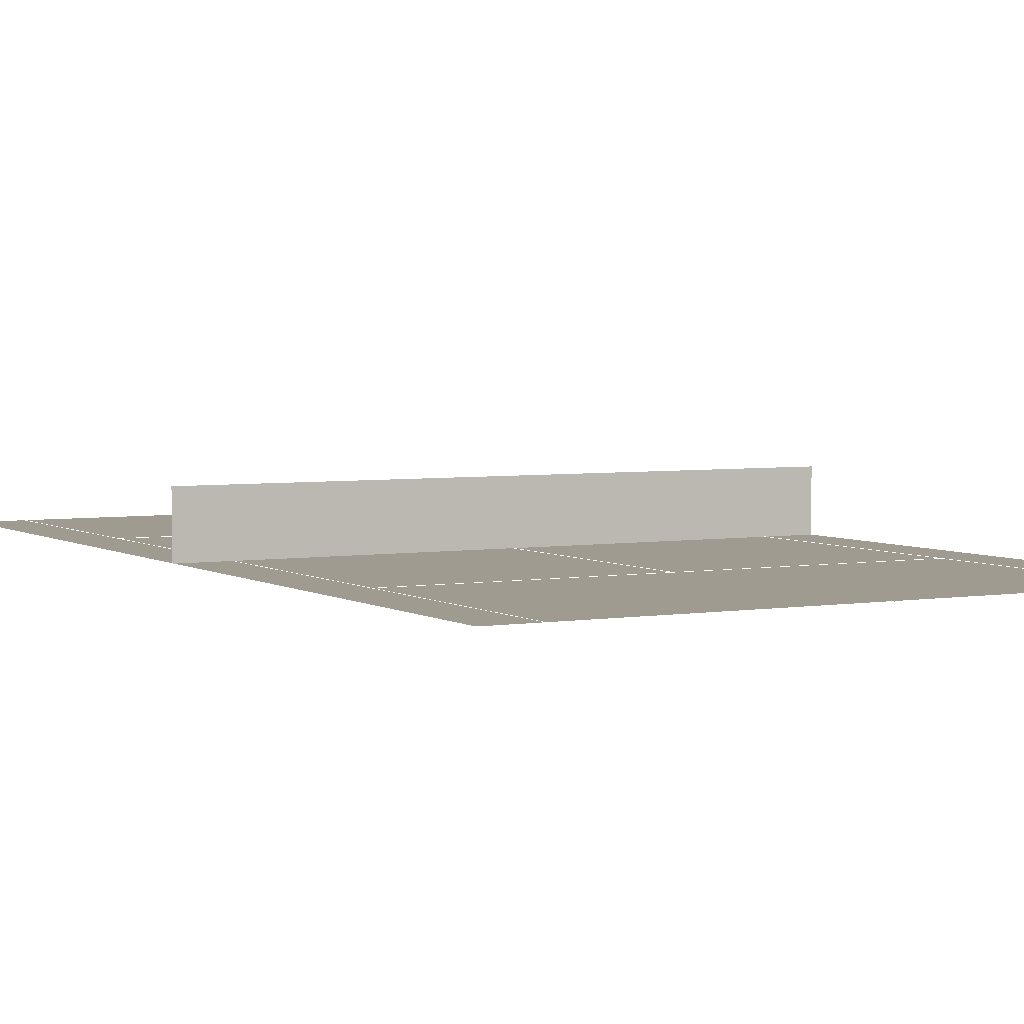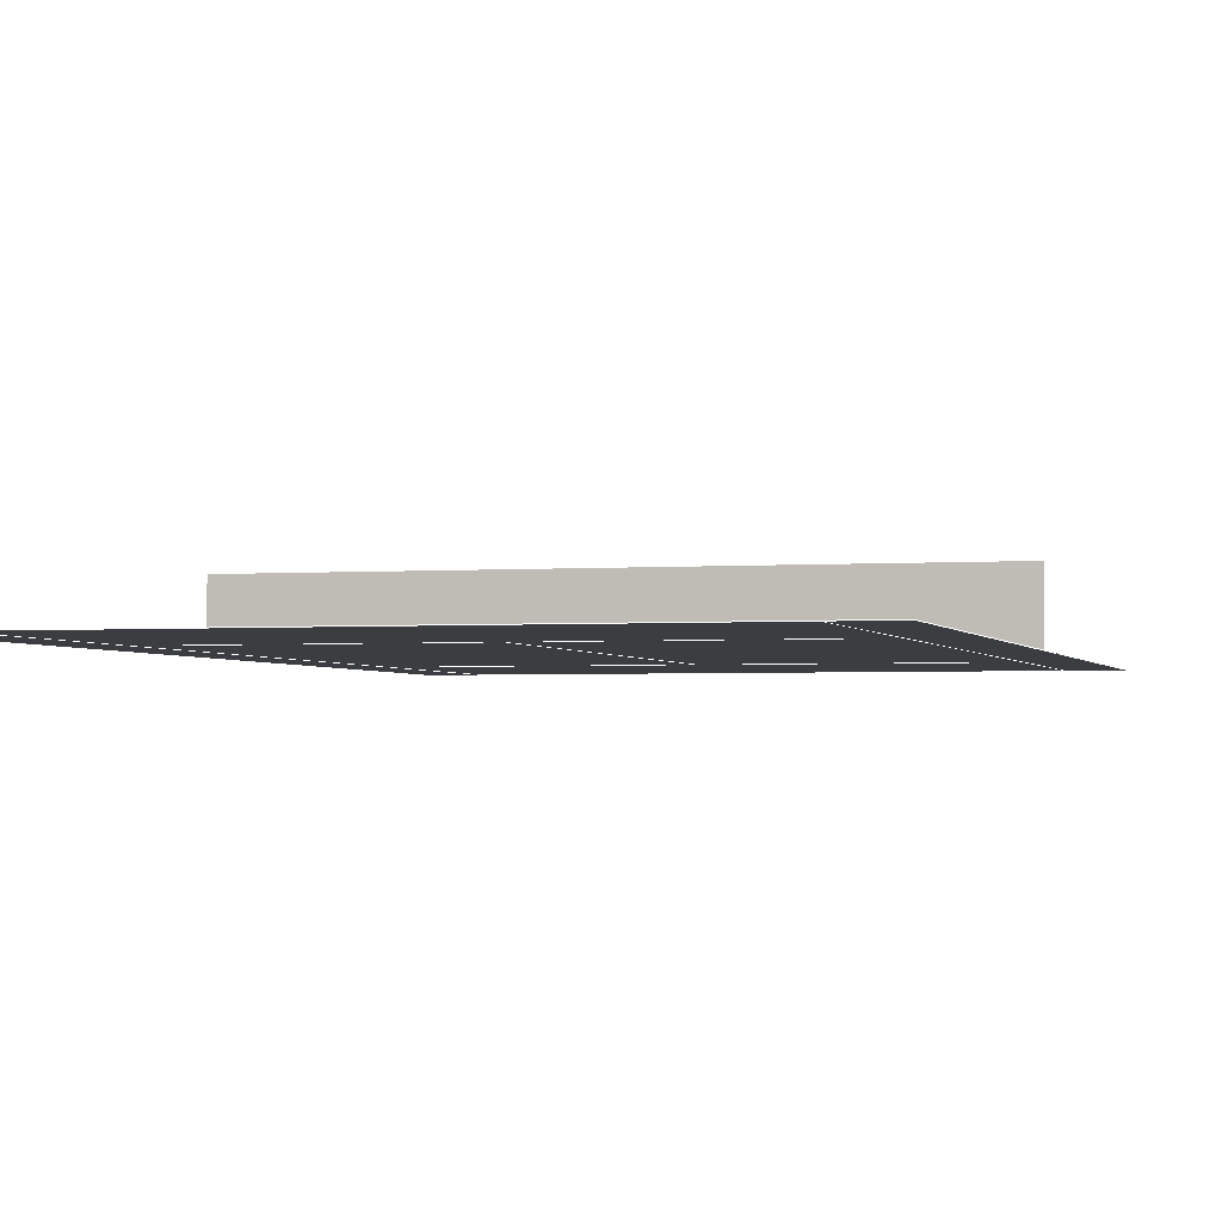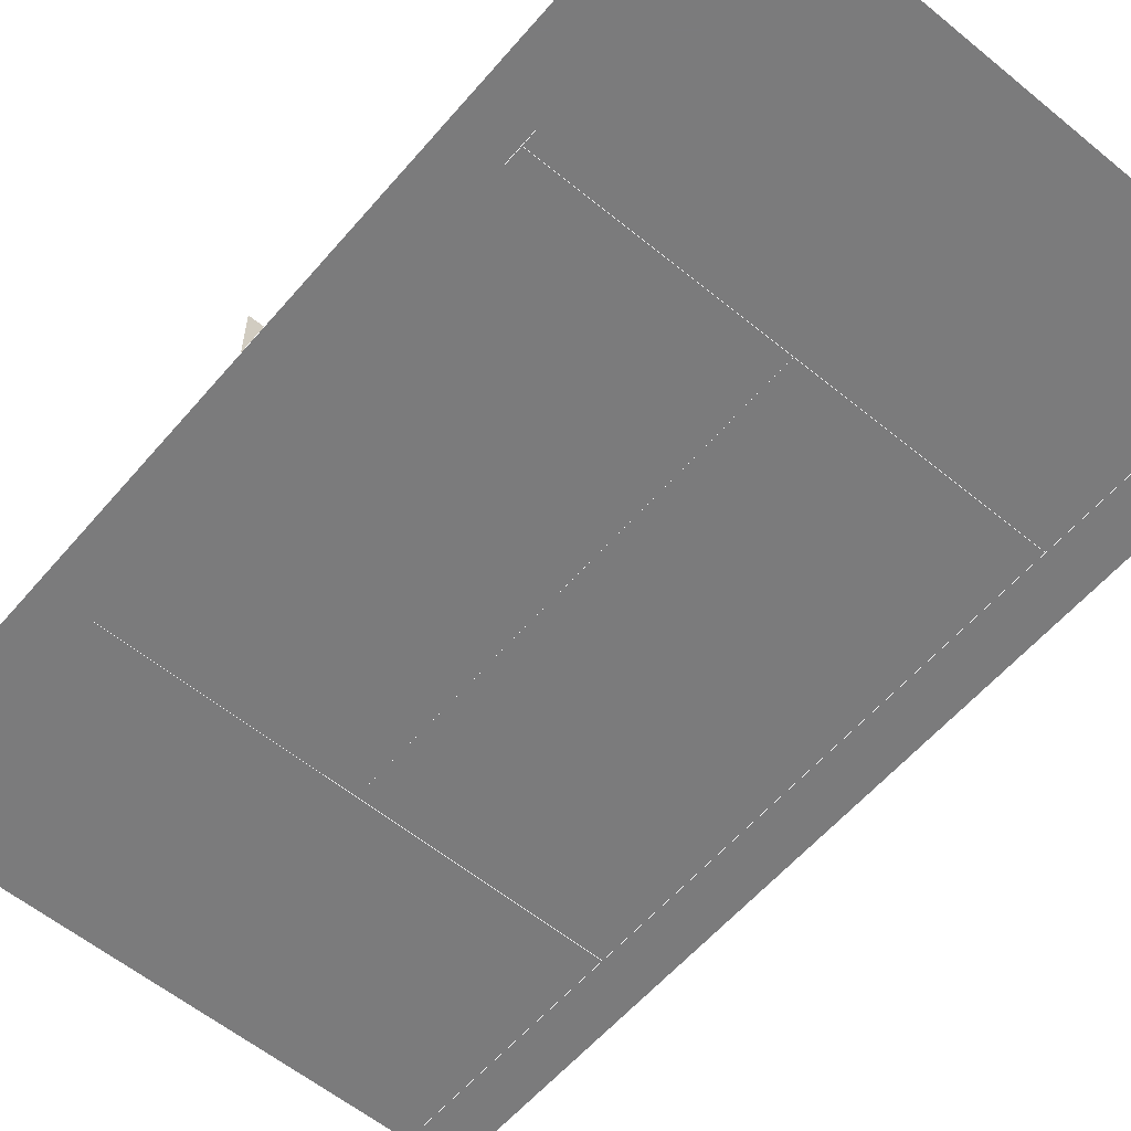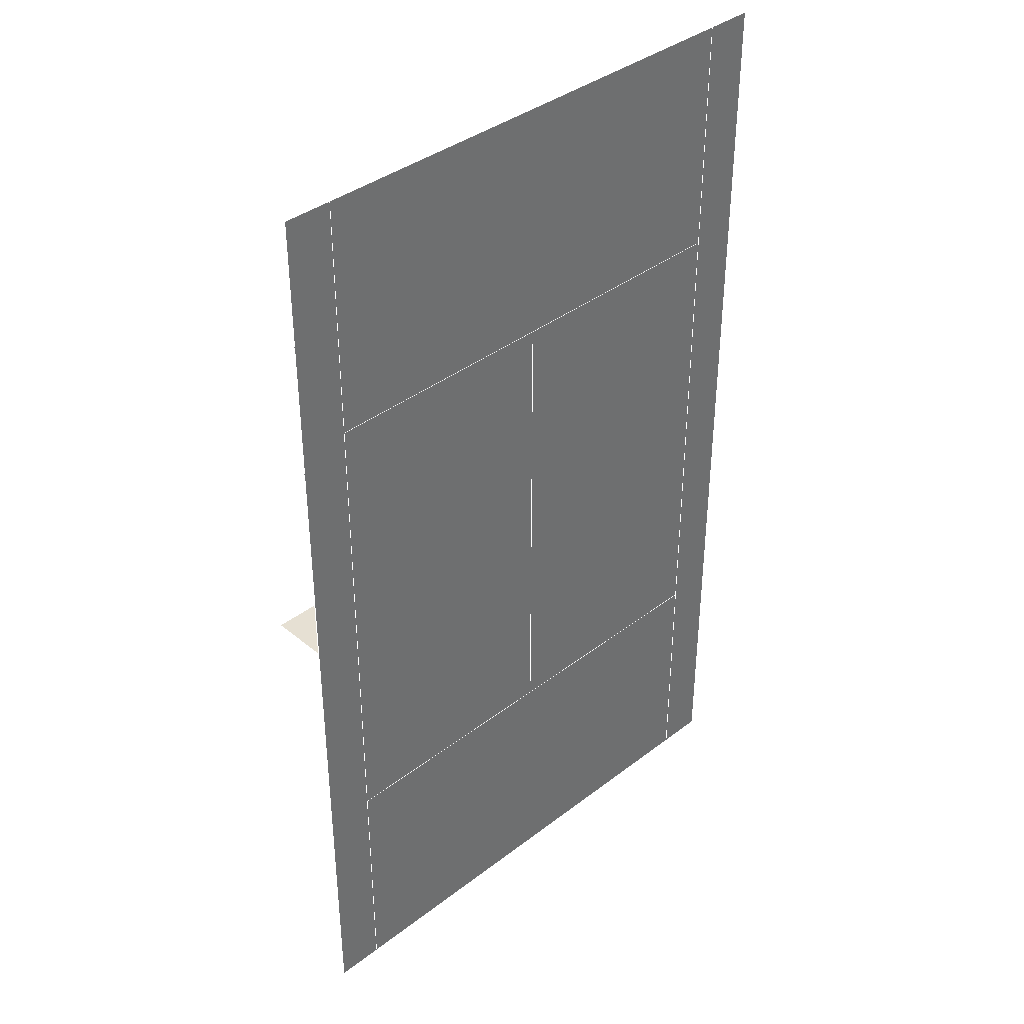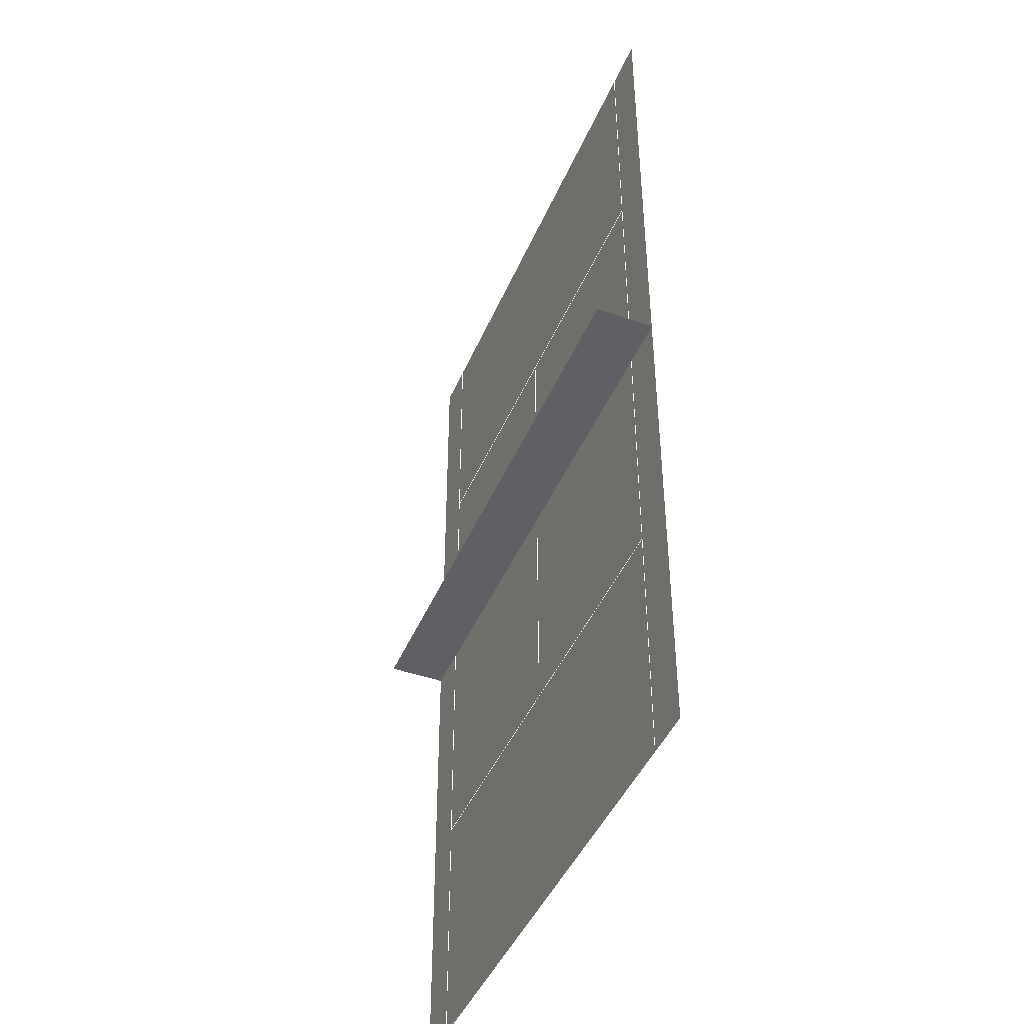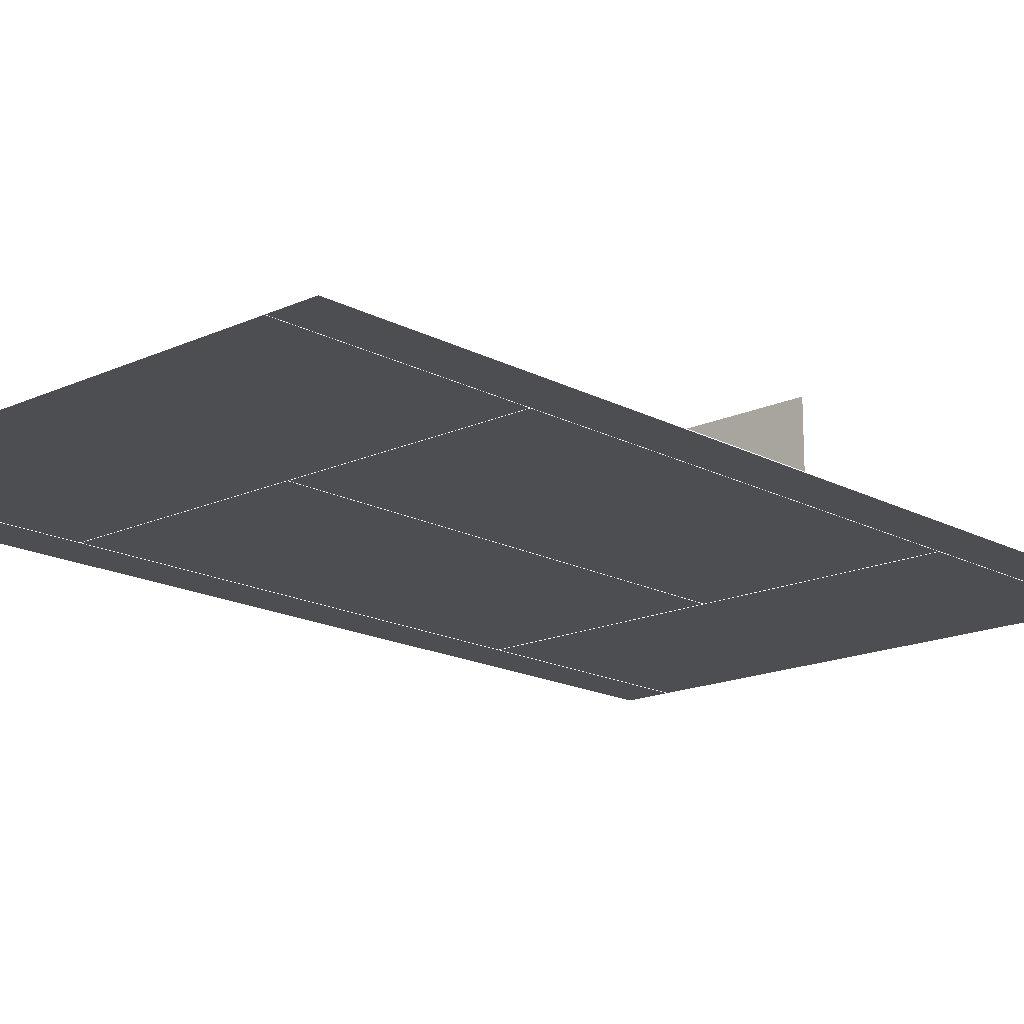
<metadata>
{"format":"obj","ext":"obj","renderer":"f3d","projection":"perspective","resolution":1024,"background":"white","views":[{"elev":4.0,"azim":151.2,"up":"+Y"},{"elev":-2.6,"azim":15.3,"up":"+Y"},{"elev":-58.5,"azim":139.8,"up":"+Y"},{"elev":38.4,"azim":-44.0,"up":"+Z"},{"elev":-44.3,"azim":-112.1,"up":"+Z"},{"elev":-16.7,"azim":42.9,"up":"+Y"}]}
</metadata>
<code>
v 150 0 -250
v 150 0 250
v -150 0 250
v -150 0 -250
v 125 0 250
v 125 0 -250
v -125 0 250
v -125 0 -250
v 0 0 -125
v 0 0 125
v 125 0 -125
v -125 0 -125
v 125 0 125
v -125 0 125
v -150 0 0
v -150 30 0
v 150 30 0
v 150 0 0
l 1 4
l 2 3
l 4 3
l 1 2
l 5 6
l 7 8
l 9 10
l 11 12
l 13 14
f 1 2 3 4
f 15 16 17 18

</code>
